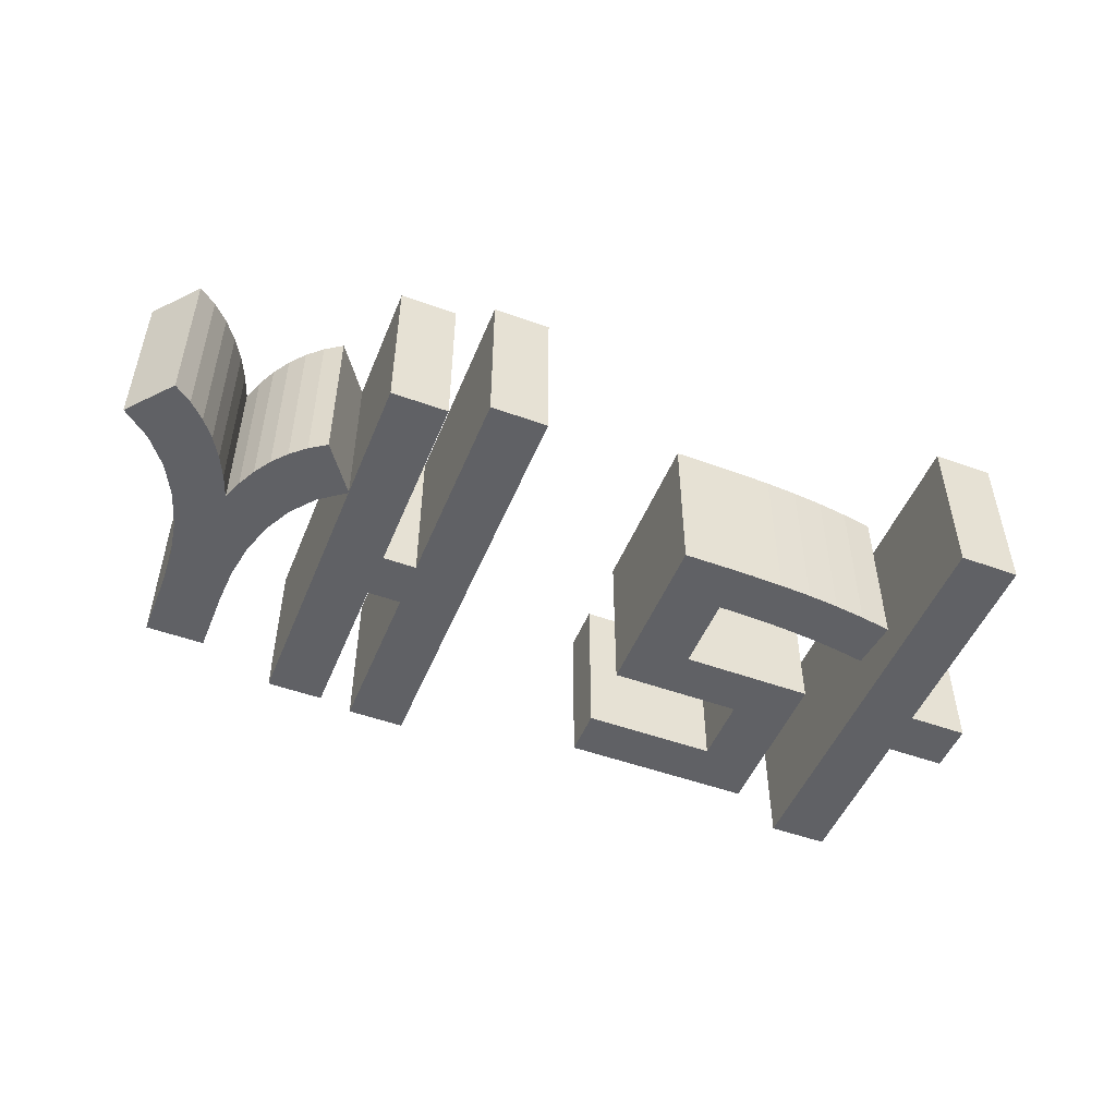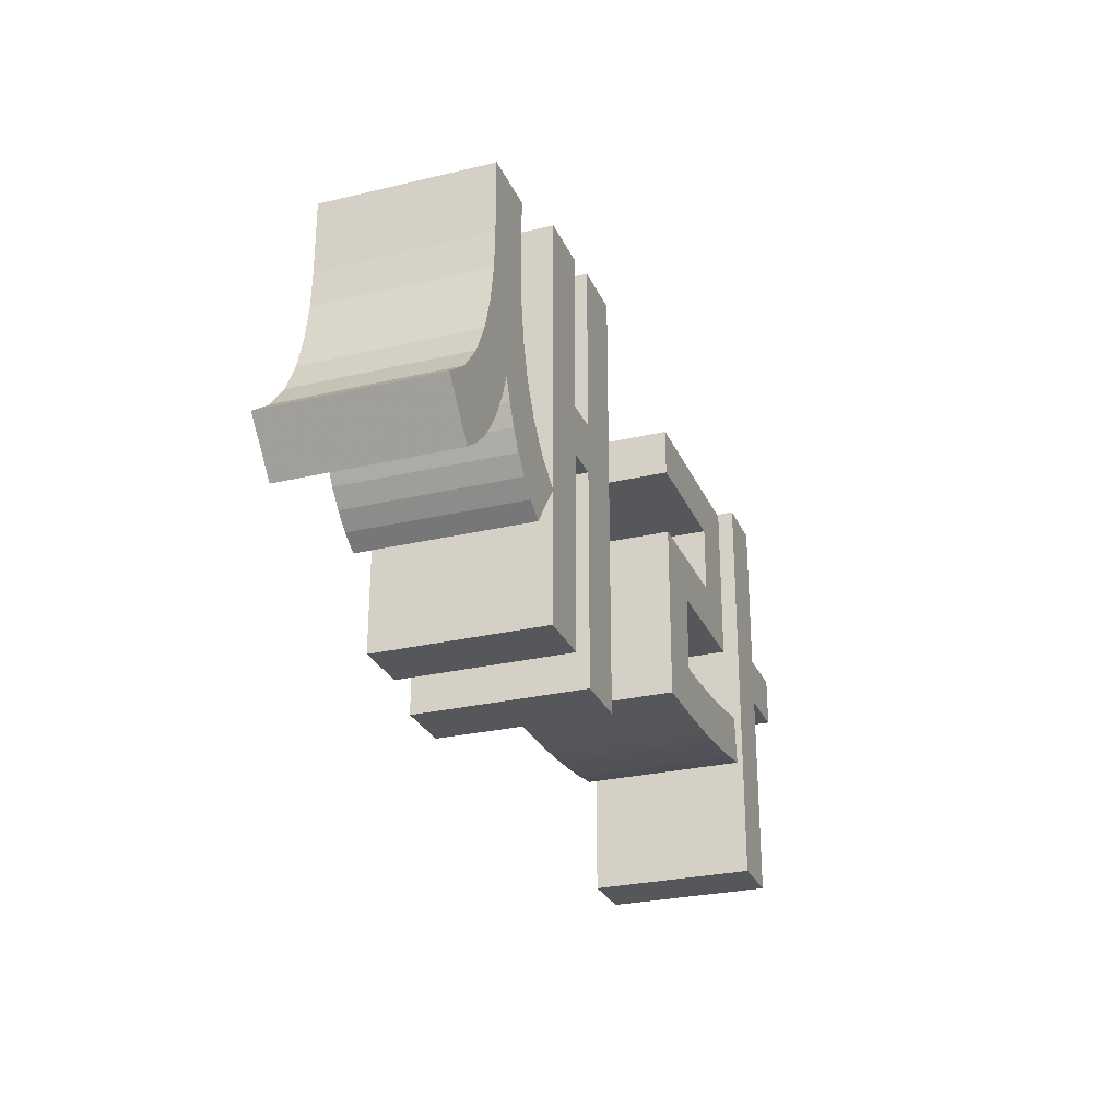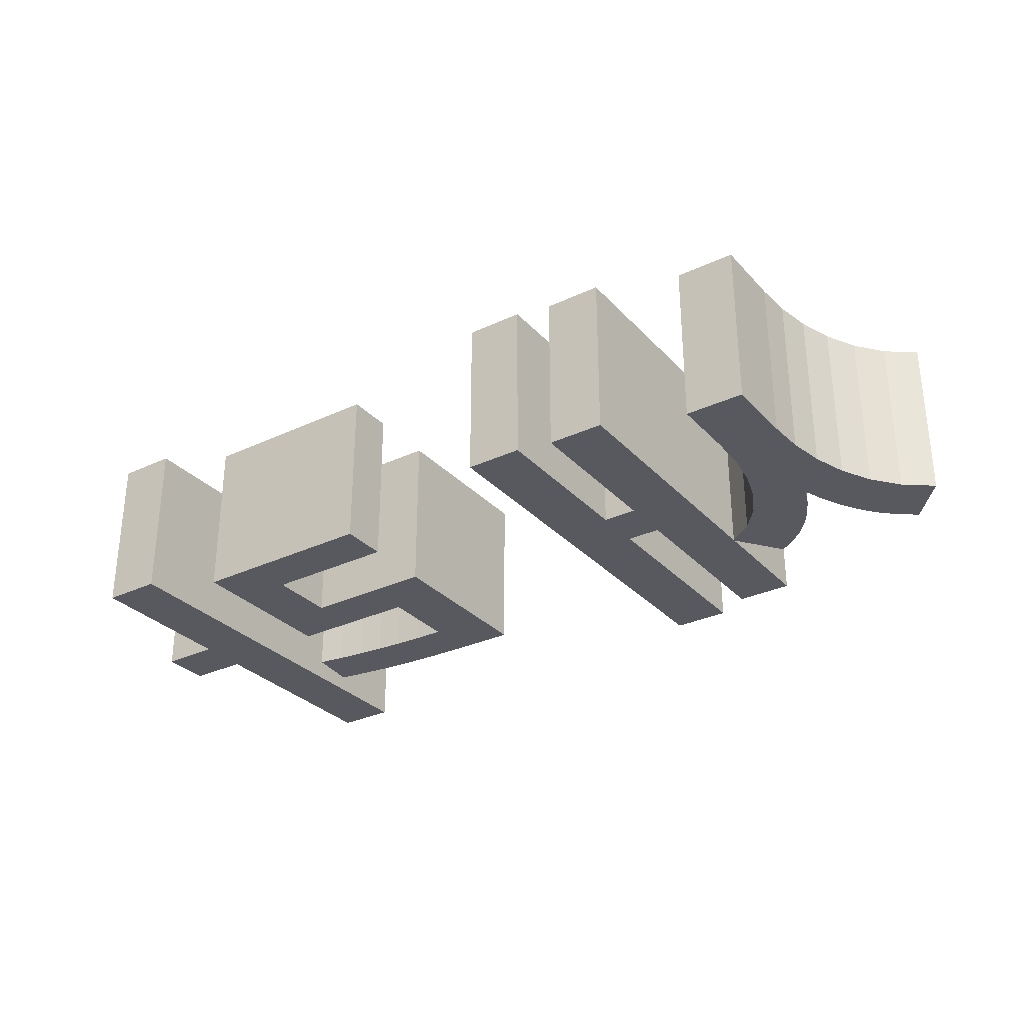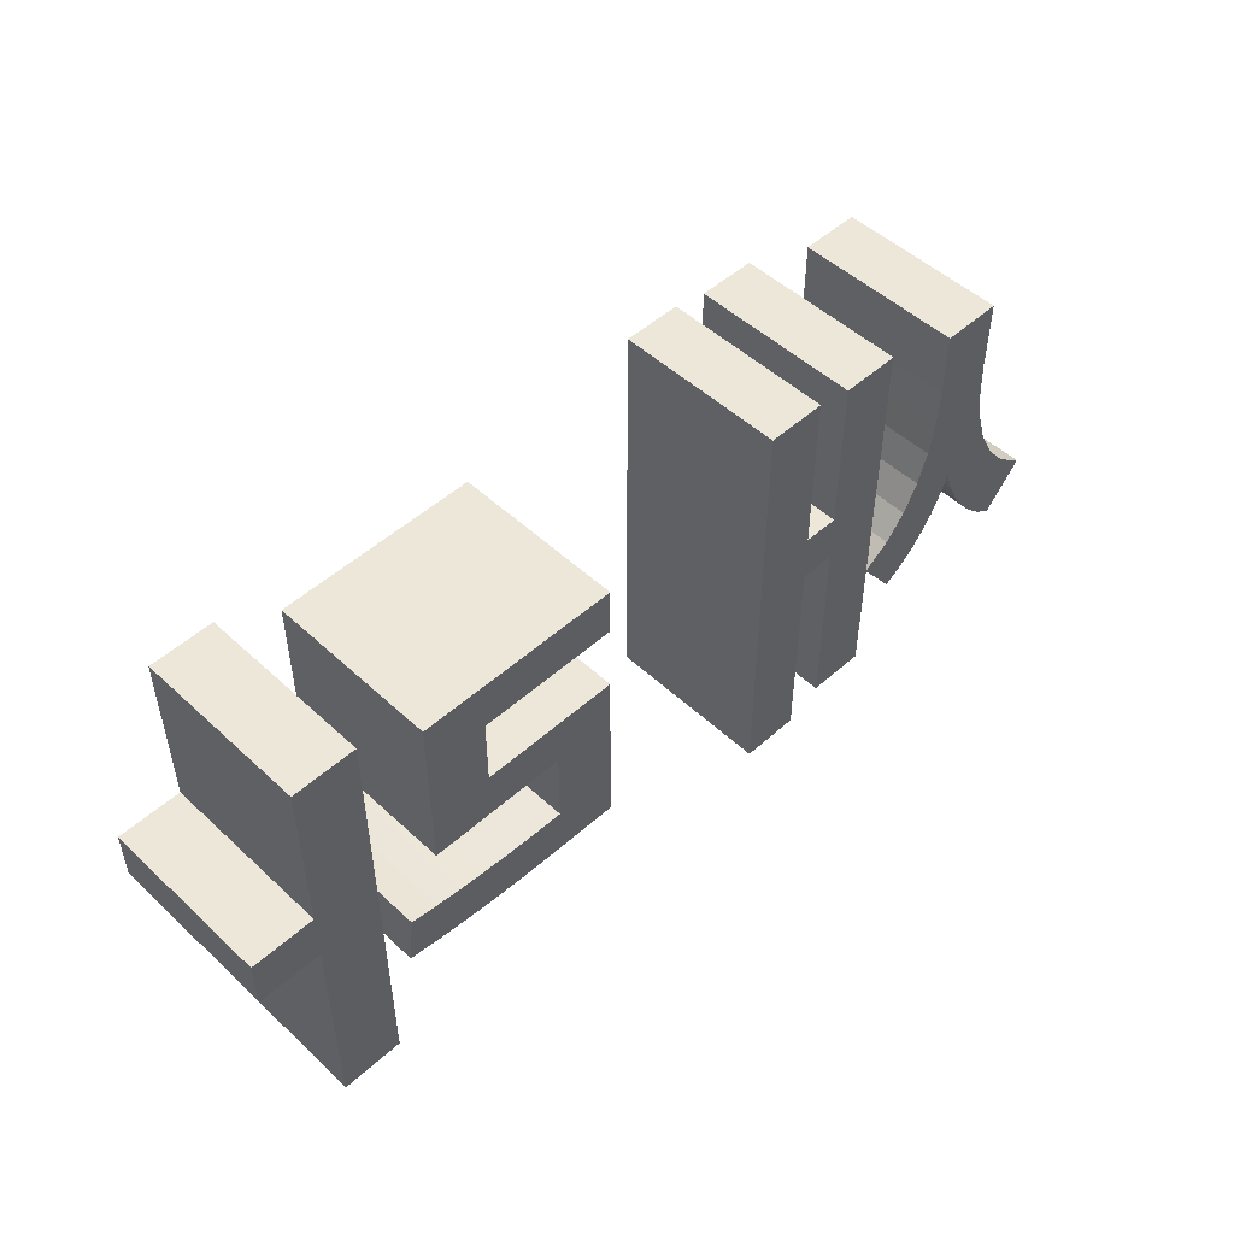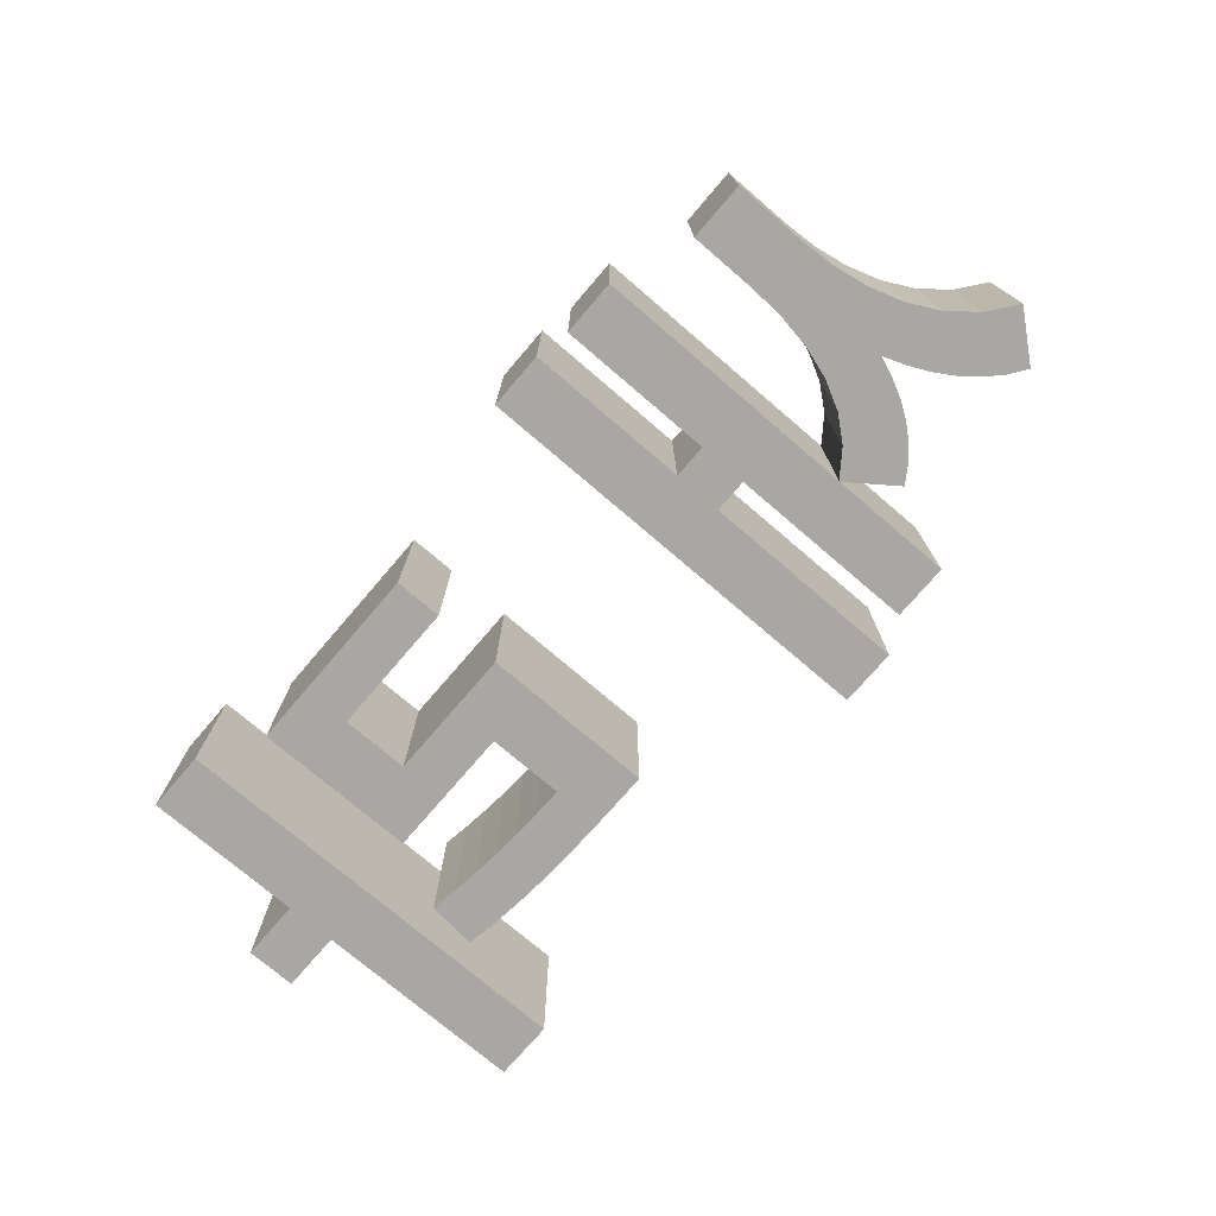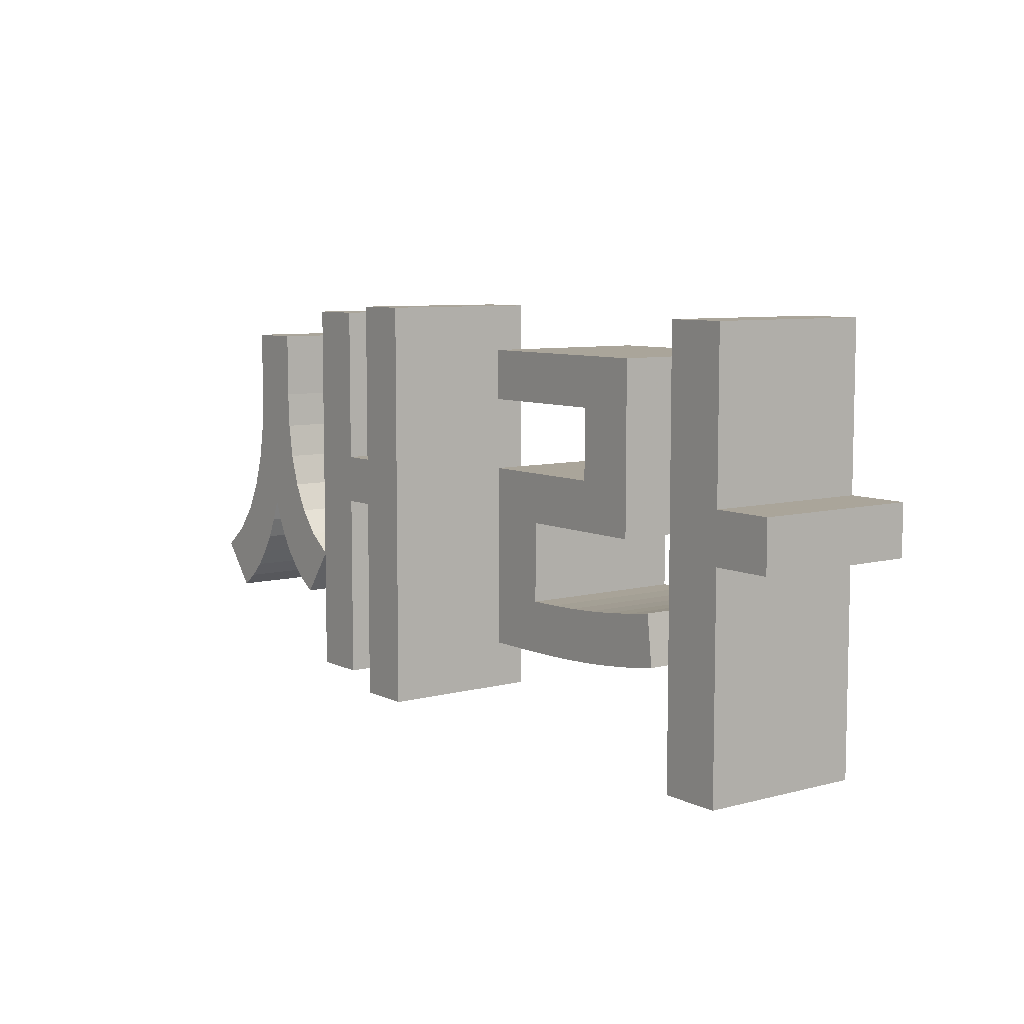
<metadata>
{"format":"obj","ext":"obj","renderer":"f3d","projection":"perspective","resolution":1024,"background":"white","views":[{"elev":-49.9,"azim":-21.8,"up":"+Z"},{"elev":-27.3,"azim":-69.9,"up":"+Y"},{"elev":-30.4,"azim":-145.8,"up":"+Z"},{"elev":50.2,"azim":135.5,"up":"+Y"},{"elev":-74.6,"azim":-130.6,"up":"+Z"},{"elev":7.6,"azim":53.3,"up":"+Y"}]}
</metadata>
<code>
o obj_0
v 41.41 		-50.68 		0
v 41.41 		-50.68 		10
v 37.75 		-50.68 		10
v 37.75 		-50.68 		0
v 7.86 		-24.95 		0
v 11.32 		-24.95 		0
v -2.34 		-27.21 		0
v -2.34 		-31.23 		0
v -5.247 		-41.54 		0
v -5.963 		-42.7 		0
v -5.9 		-31.51 		0
v -6.793 		-43.75 		0
v -7.744 		-44.67 		0
v -8.82 		-45.45 		0
v -9.37 		-41.43 		0
v 11.32 		-50.53 		10
v 7.86 		-50.53 		10
v 7.86 		-50.53 		0
v 34.11 		-27.2 		0
v 34.11 		-27.2 		10
v 11.32 		-50.53 		0
v -5.9 		-27.21 		0
v 22.37 		-30.1 		0
v 37.75 		-25 		0
v 41.41 		-25 		0
v 22.37 		-30.1 		10
v 5.8 		-25.39 		0
v 2.38 		-25.39 		0
v 2.38 		-25.39 		10
v 5.8 		-25.39 		10
v 22.37 		-27.2 		10
v -1.3 		-37.43 		0
v 22.37 		-27.2 		0
v -1.3 		-37.43 		10
v -0.408 		-39.16 		10
v -0.408 		-39.16 		0
v 30.51 		-30.1 		0
v 45.09 		-34.68 		0
v 45.09 		-34.68 		10
v 45.09 		-37.7 		10
v -8.039 		-39.79 		0
v 45.09 		-37.7 		0
v 7.86 		-34.93 		0
v -8.039 		-39.79 		10
v 41.41 		-25 		10
v 37.75 		-25 		10
v 5.8 		-34.93 		0
v -7.058 		-37.9 		0
v -7.058 		-37.9 		10
v 0.808 		-40.63 		0
v -6.394 		-35.85 		0
v -6.394 		-35.85 		10
v 30.51 		-30.1 		10
v 2.38 		-41.85 		0
v -6.018 		-33.69 		0
v 0.28 		-44.69 		0
v -6.018 		-33.69 		10
v 2.38 		-41.79 		0
v 41.41 		-37.7 		0
v 41.41 		-34.68 		0
v 7.86 		-37.87 		0
v -3.679 		-40.12 		0
v -3.679 		-40.12 		10
v 5.8 		-37.87 		0
v 34.38 		-41.2 		0
v 41.41 		-34.68 		10
v 41.41 		-37.7 		10
v -4.641 		-40.27 		0
v -4.641 		-40.27 		10
v 5.8 		-49.39 		0
v 2.38 		-49.39 		0
v 36.03 		-40.94 		0
v 36.37 		-43.9 		0
v 34.38 		-41.2 		10
v 34.47 		-44.21 		0
v -2.235 		-33.41 		0
v -4.14 		-38.91 		0
v -4.14 		-38.91 		10
v 36.37 		-43.9 		10
v 36.03 		-40.94 		10
v 34.11 		-37.1 		0
v -1.899 		-35.5 		0
v 34.47 		-44.21 		10
v 34.11 		-37.1 		10
v -11.08 		-42.75 		0
v -11.08 		-42.75 		10
v -9.37 		-41.43 		10
v 26.01 		-37.1 		0
v 26.01 		-37.1 		10
v 30.51 		-34.2 		0
v 30.51 		-34.2 		10
v 26.01 		-41.74 		0
v 26.01 		-41.74 		10
v 22.39 		-34.2 		0
v -8.82 		-45.45 		10
v 22.39 		-34.2 		10
v 27.79 		-41.71 		0
v -2.44 		-42.28 		0
v -2.44 		-42.28 		10
v 27.79 		-41.71 		10
v 29.49 		-41.65 		0
v -1.653 		-43.2 		0
v -1.653 		-43.2 		10
v 29.49 		-41.65 		10
v -0.747 		-44.01 		0
v -0.747 		-44.01 		10
v 28.74 		-44.69 		0
v 26.71 		-44.74 		0
v 24.55 		-44.76 		0
v 22.39 		-44.76 		0
v 22.39 		-44.76 		10
v 24.55 		-44.76 		10
v 26.71 		-44.74 		10
v 28.74 		-44.69 		10
v -7.744 		-44.67 		10
v -3.114 		-41.25 		0
v -3.114 		-41.25 		10
v 31.14 		-41.55 		0
v 31.14 		-41.55 		10
v 32.76 		-41.4 		0
v 32.76 		-41.4 		10
v -6.793 		-43.75 		10
v 32.59 		-44.43 		0
v 30.69 		-44.59 		0
v -5.963 		-42.7 		10
v 30.69 		-44.59 		10
v 32.59 		-44.43 		10
v -5.247 		-41.54 		10
v -2.34 		-27.21 		10
v -2.34 		-31.23 		10
v -5.9 		-27.21 		10
v -5.9 		-31.51 		10
v 7.86 		-34.93 		10
v 5.8 		-34.93 		10
v 0.808 		-40.63 		10
v 0.28 		-44.69 		10
v 2.38 		-41.85 		10
v 2.38 		-41.79 		10
v 7.86 		-37.87 		10
v 5.8 		-37.87 		10
v 5.8 		-49.39 		10
v 2.38 		-49.39 		10
v -2.235 		-33.41 		10
v -1.899 		-35.5 		10
v 11.32 		-24.95 		10
v 7.86 		-24.95 		10
g group_0_15277357
f 1 2 3
f 1 3 4
f 16 17 18
f 16 18 21
f 13 15 12
f 10 12 15
f 14 85 13
f 7 8 22
f 11 22 8
f 11 8 76
f 27 28 29
f 27 29 30
f 23 26 31
f 23 31 33
f 28 27 47
f 32 34 35
f 32 35 36
f 38 39 40
f 38 40 42
f 5 6 43
f 41 15 44
f 33 19 37
f 33 37 23
f 45 25 24
f 45 24 46
f 19 33 31
f 19 31 20
f 48 41 44
f 48 44 49
f 1 4 59
f 24 59 4
f 51 48 49
f 51 49 52
f 91 84 53
f 55 51 52
f 55 52 57
f 56 105 54
f 54 105 58
f 26 53 31
f 20 31 53
f 42 59 60
f 42 60 38
f 11 55 57
f 2 67 3
f 21 18 61
f 21 61 6
f 59 24 60
f 25 60 24
f 62 63 78
f 67 46 3
f 64 47 61
f 47 43 61
f 6 61 43
f 117 63 62
f 39 66 67
f 39 67 40
f 68 69 9
f 45 46 66
f 67 66 46
f 71 54 70
f 64 70 54
f 54 58 64
f 47 64 58
f 47 58 28
f 72 73 65
f 73 75 65
f 77 62 78
f 79 80 74
f 79 74 83
f 77 78 69
f 77 69 68
f 15 85 86
f 15 86 87
f 36 50 98
f 82 55 76
f 75 123 120
f 75 120 65
f 14 86 85
f 77 68 48
f 96 89 91
f 15 87 44
f 51 77 48
f 15 41 10
f 110 94 92
f 88 92 94
f 90 88 94
f 14 95 86
f 55 82 51
f 107 108 97
f 93 89 96
f 101 107 97
f 98 102 103
f 98 103 99
f 111 112 93
f 96 111 93
f 32 36 77
f 102 98 50
f 62 77 36
f 105 106 103
f 105 103 102
f 82 32 77
f 110 92 109
f 108 109 92
f 92 97 108
f 101 118 124
f 106 105 56
f 104 100 114
f 113 114 100
f 112 113 93
f 13 115 95
f 13 95 14
f 11 76 55
f 77 51 82
f 41 48 68
f 68 9 41
f 10 41 9
f 81 88 90
f 19 81 37
f 90 37 81
f 15 13 85
f 20 53 84
f 89 84 91
f 62 116 117
f 116 98 99
f 116 99 117
f 120 123 118
f 123 124 118
f 102 50 105
f 50 58 105
f 12 122 115
f 12 115 13
f 114 126 104
f 100 93 113
f 107 101 124
f 10 125 122
f 10 122 12
f 116 36 98
f 62 36 116
f 74 121 83
f 121 119 127
f 127 83 121
f 126 127 119
f 119 104 126
f 9 128 125
f 9 125 10
f 69 128 9
f 7 129 130
f 7 130 8
f 81 19 20
f 96 110 111
f 8 130 76
f 131 129 22
f 7 22 129
f 109 112 111
f 109 111 110
f 129 131 130
f 131 132 130
f 11 57 132
f 108 113 112
f 108 112 109
f 22 11 132
f 22 132 131
f 37 91 53
f 107 114 113
f 107 113 108
f 26 23 37
f 26 37 53
f 138 134 29
f 30 29 134
f 5 43 133
f 24 4 3
f 30 134 47
f 138 29 28
f 59 67 1
f 2 1 67
f 106 136 137
f 137 138 106
f 106 138 135
f 88 89 93
f 88 93 92
f 133 43 47
f 133 47 134
f 16 139 17
f 24 3 46
f 50 36 135
f 35 135 36
f 134 140 133
f 140 139 133
f 16 145 139
f 133 139 145
f 97 92 93
f 97 93 100
f 58 50 135
f 58 135 138
f 75 73 79
f 75 79 83
f 134 138 140
f 138 137 140
f 141 140 137
f 141 137 142
f 56 136 106
f 101 97 100
f 101 100 104
f 59 42 40
f 59 40 67
f 137 136 56
f 137 56 54
f 38 60 66
f 38 66 39
f 101 104 119
f 28 58 138
f 132 57 143
f 143 130 132
f 137 71 142
f 37 90 91
f 137 54 71
f 60 25 66
f 45 66 25
f 124 126 114
f 124 114 107
f 18 17 139
f 123 127 126
f 123 126 124
f 71 70 141
f 71 141 142
f 83 127 123
f 72 80 79
f 72 79 73
f 49 44 69
f 61 18 139
f 69 78 49
f 64 61 139
f 64 139 140
f 88 81 89
f 84 89 81
f 72 65 74
f 72 74 80
f 64 140 141
f 64 141 70
f 118 101 119
f 63 35 78
f 117 35 63
f 117 99 35
f 34 78 35
f 130 143 76
f 84 81 20
f 120 118 119
f 120 119 121
f 76 143 144
f 76 144 82
f 144 78 34
f 83 123 75
f 120 121 74
f 82 144 34
f 82 34 32
f 52 49 78
f 78 144 52
f 57 52 144
f 144 143 57
f 120 74 65
f 96 91 90
f 6 16 21
f 96 90 94
f 103 135 99
f 106 135 103
f 135 35 99
f 94 110 96
f 6 145 16
f 6 5 146
f 6 146 145
f 146 133 145
f 86 95 115
f 122 87 115
f 128 44 125
f 69 44 128
f 122 125 87
f 87 125 44
f 86 115 87
f 5 133 146
f 47 27 30

</code>
